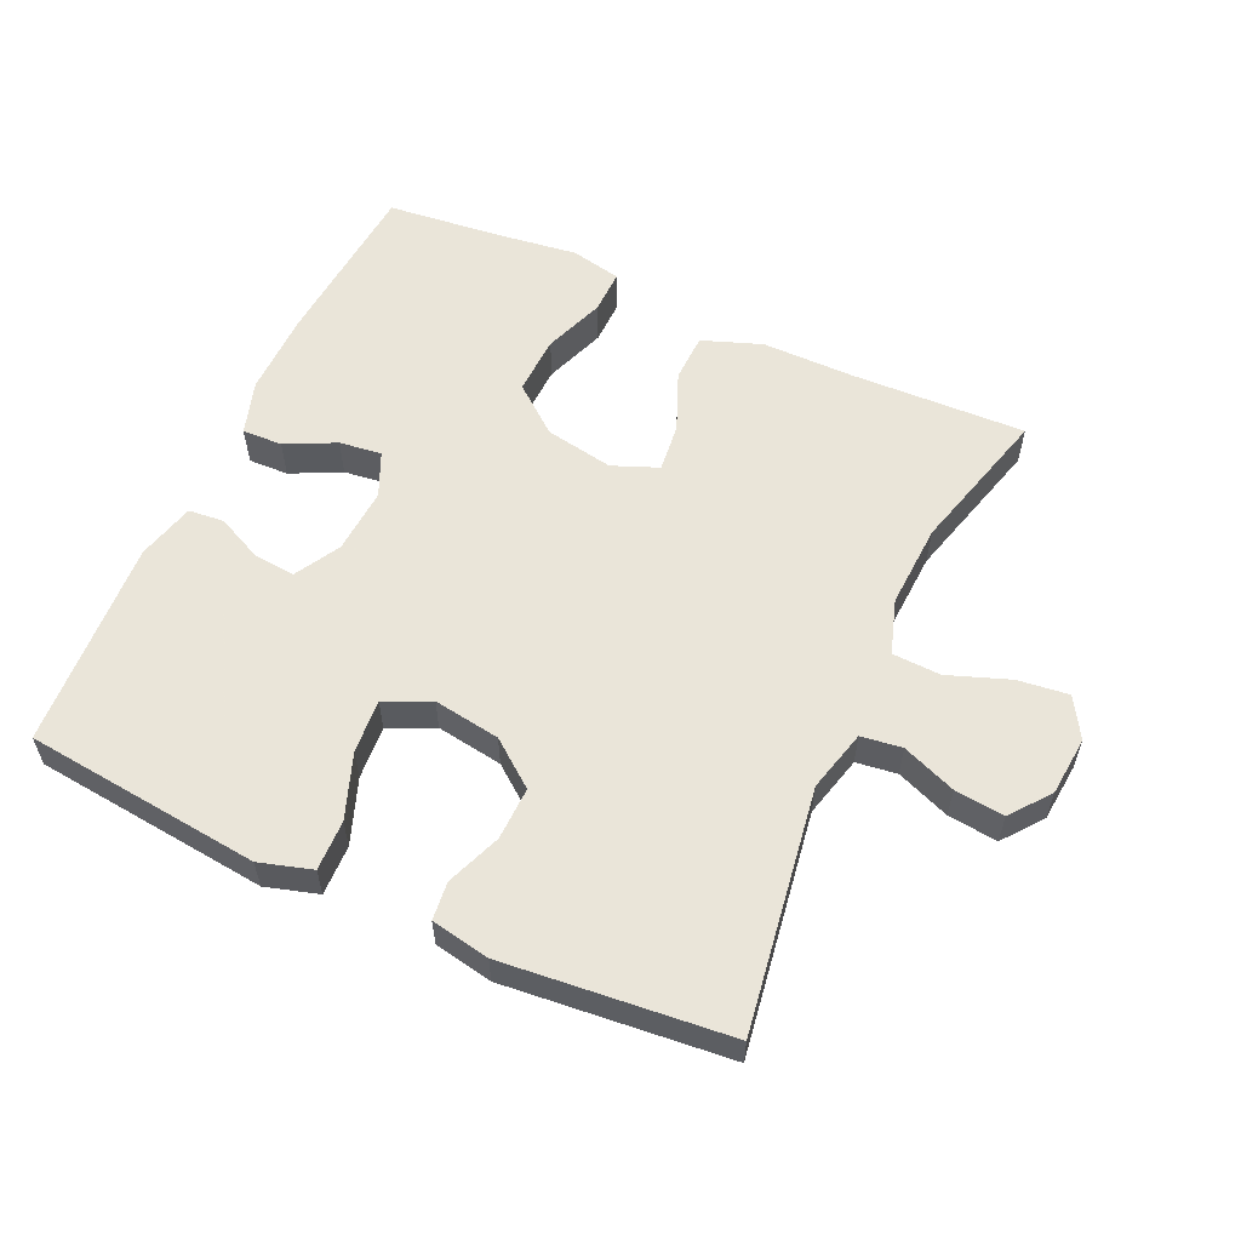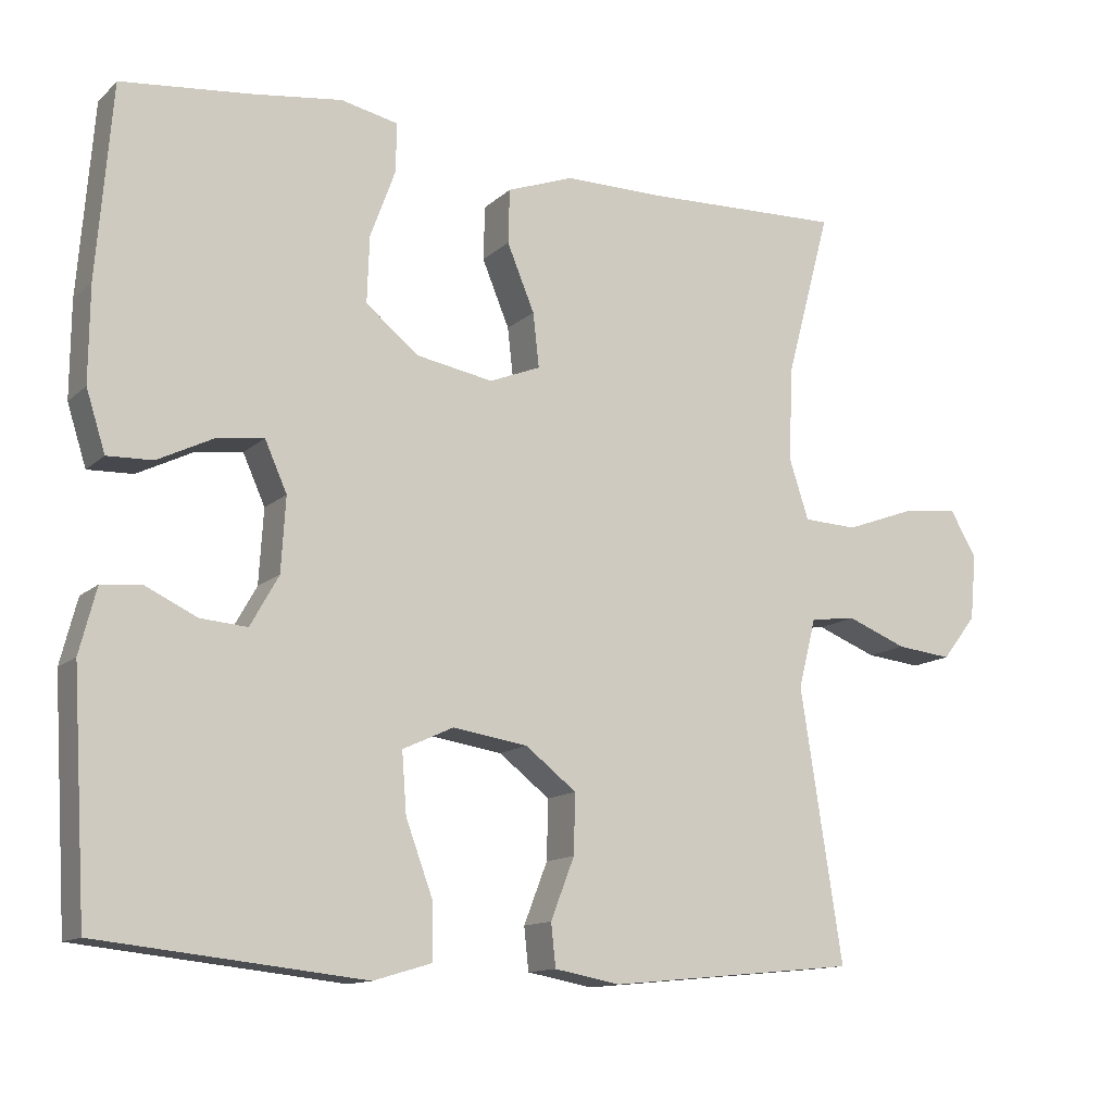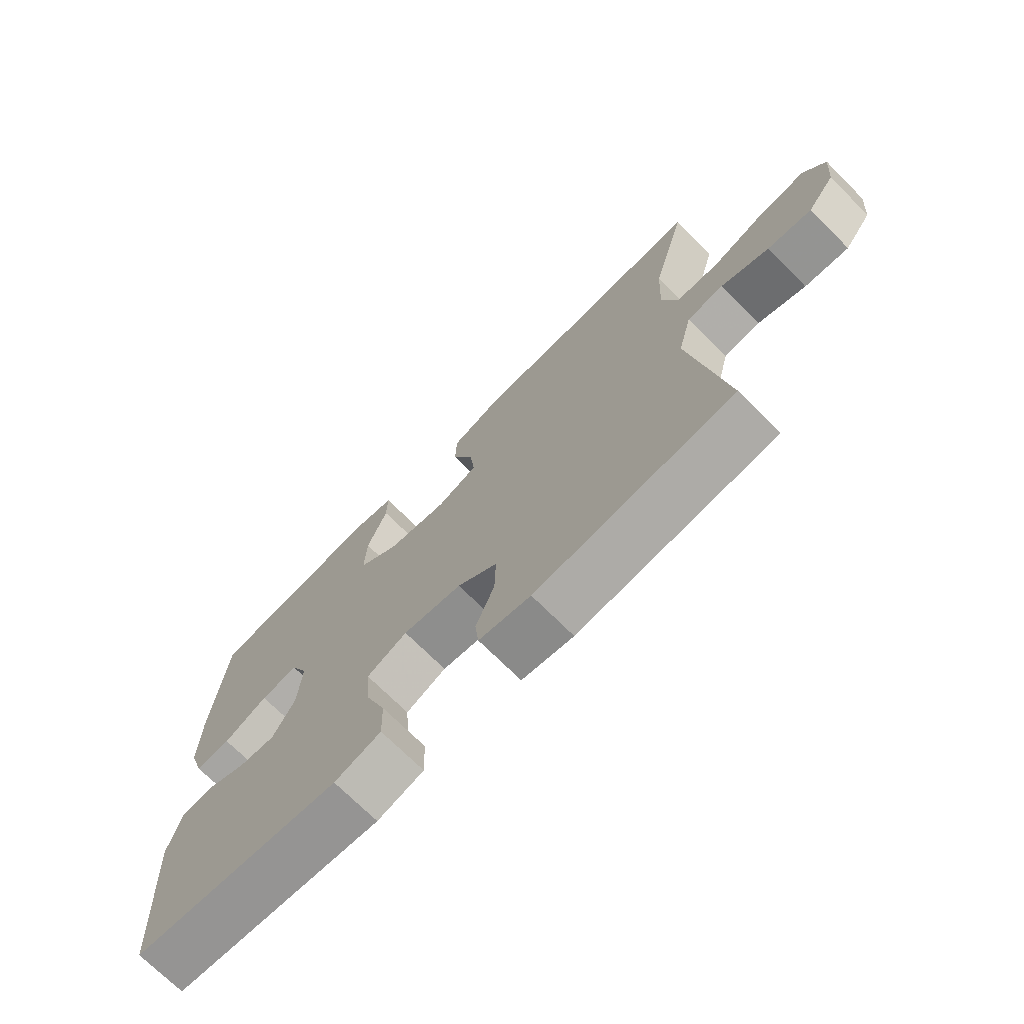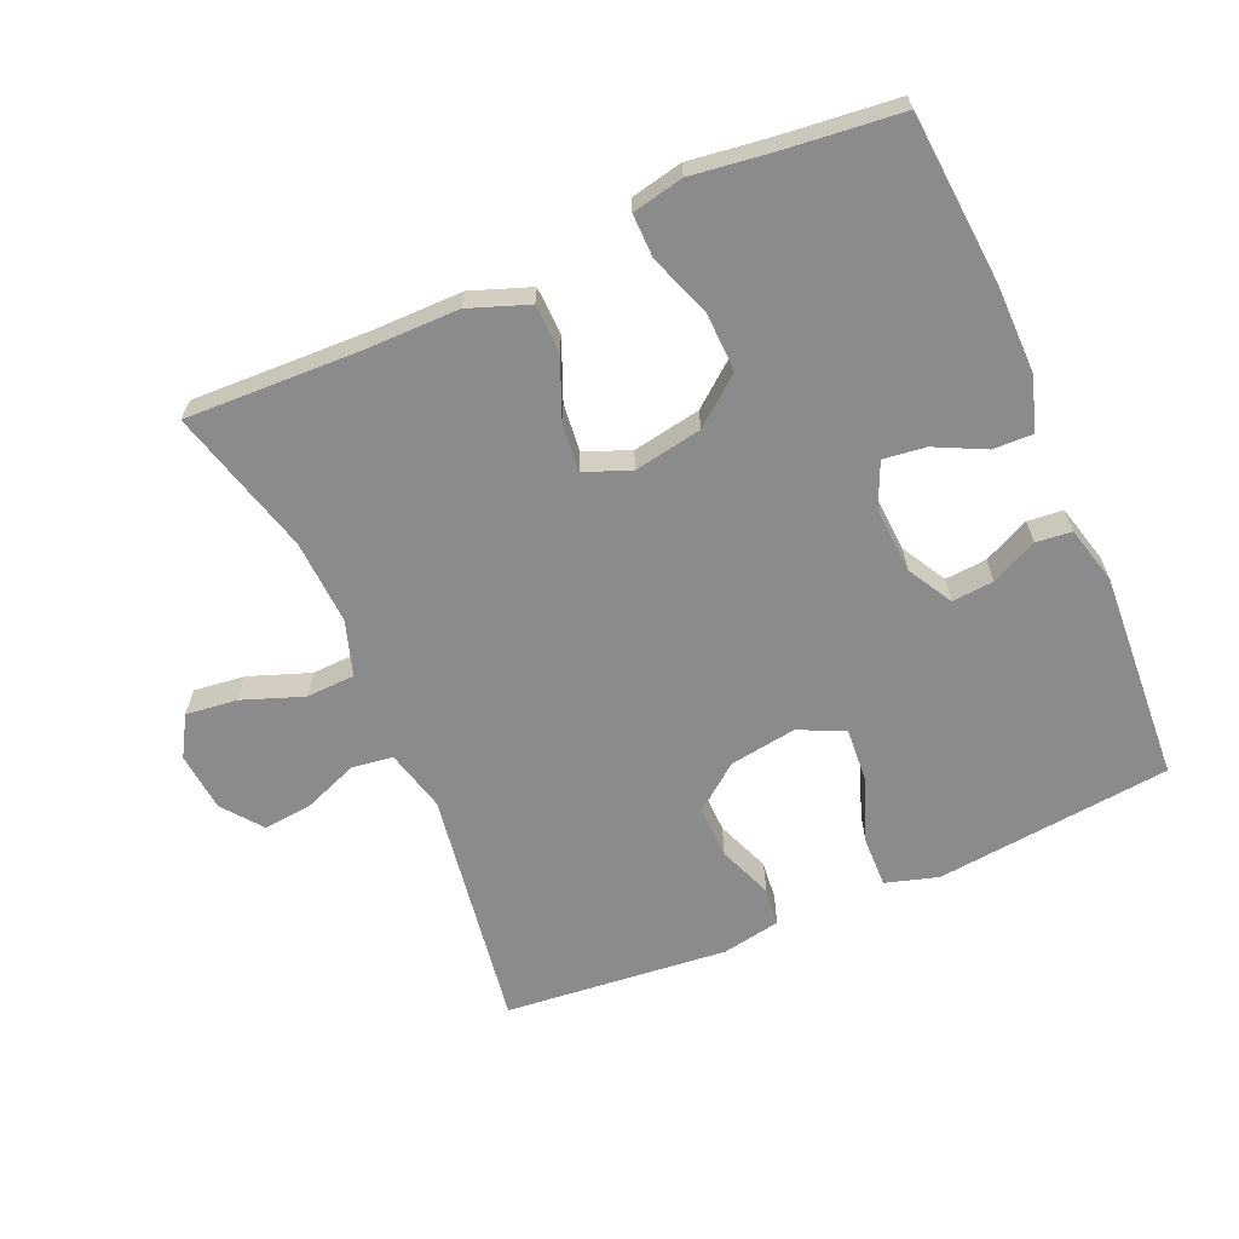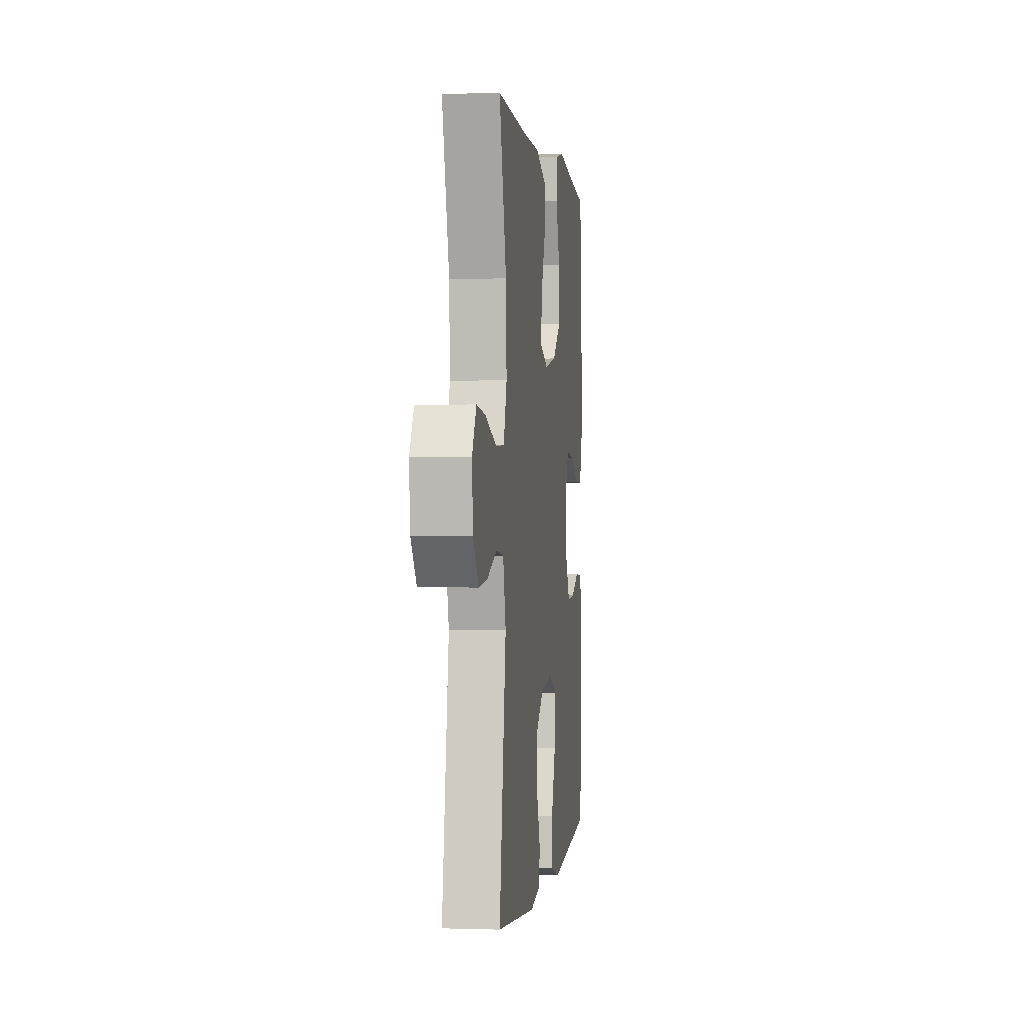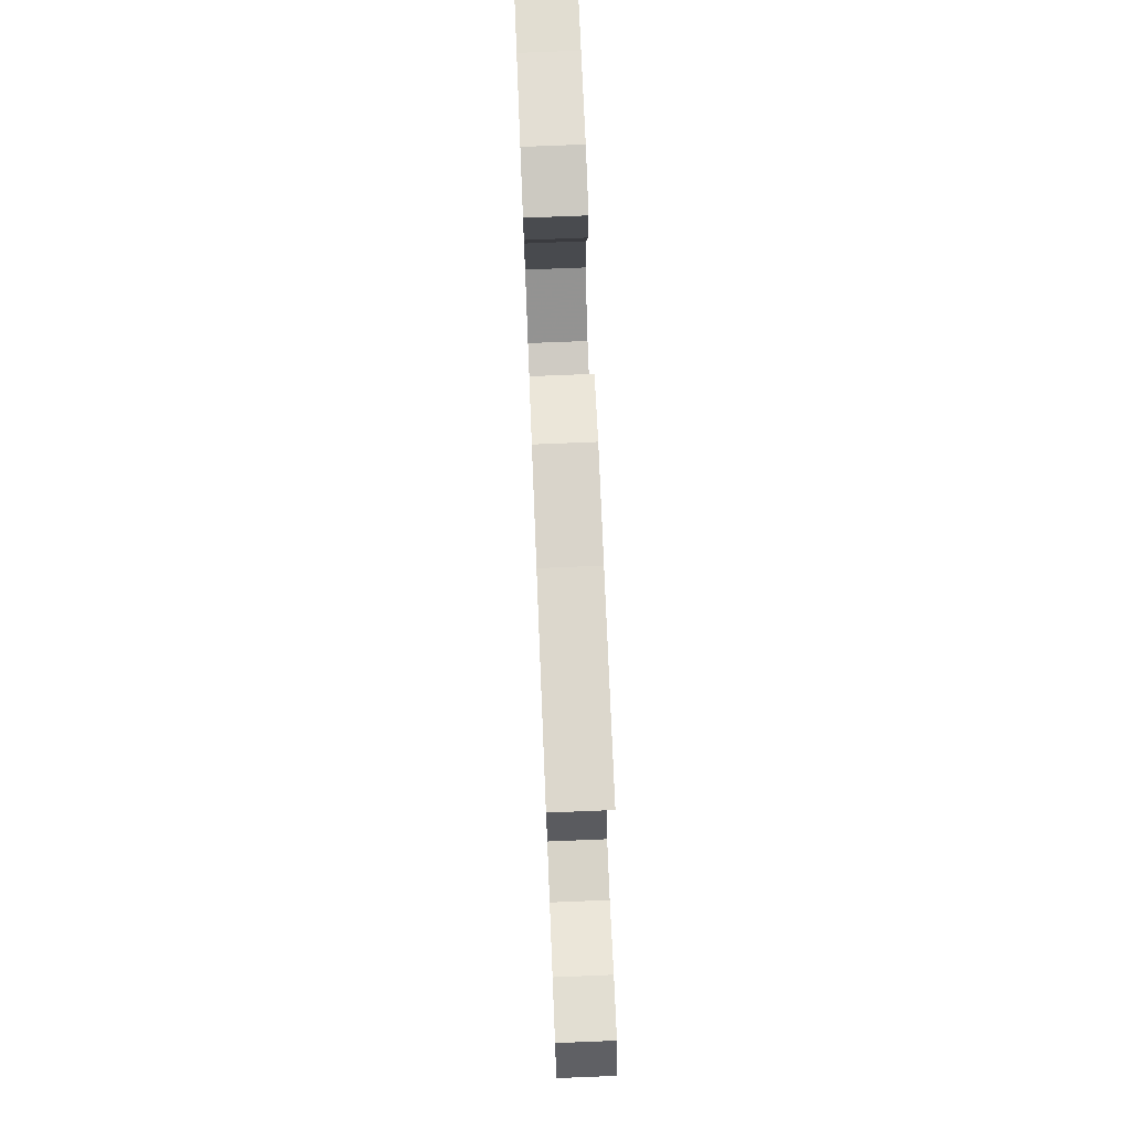
<metadata>
{"format":"obj","ext":"obj","renderer":"f3d","projection":"perspective","resolution":1024,"background":"white","views":[{"elev":57.7,"azim":-155.4,"up":"+Y"},{"elev":-12.9,"azim":151.8,"up":"+Z"},{"elev":-72.1,"azim":-134.9,"up":"+Z"},{"elev":-63.9,"azim":23.6,"up":"+Y"},{"elev":0.1,"azim":-82.8,"up":"+Z"},{"elev":74.8,"azim":-92.3,"up":"+Z"}]}
</metadata>
<code>
v -0.5 0.07 -0.5
v -0.445 0.07 -0.145
v -0.468 0.07 -0.054
v -0.528 0.07 -0.046
v -0.607 0.07 -0.077
v -0.68 0.07 -0.085
v -0.725 0.07 -0.027
v -0.733 0.07 0.06
v -0.698 0.07 0.119
v -0.623 0.07 0.11
v -0.533 0.07 0.077
v -0.462 0.07 0.08
v -0.436 0.07 0.16
v -0.442 0.07 0.284
v -0.5 0.07 0.5
v -0.242 0.07 0.491
v -0.107 0.07 0.491
v -0.02 0.07 0.459
v -0.018 0.07 0.388
v -0.054 0.07 0.301
v -0.062 0.07 0.23
v 0.005 0.07 0.203
v 0.105 0.07 0.221
v 0.175 0.07 0.277
v 0.172 0.07 0.364
v 0.139 0.07 0.454
v 0.138 0.07 0.518
v 0.213 0.07 0.534
v 0.331 0.07 0.518
v 0.5 0.07 0.5
v 0.52 0.07 0.248
v 0.521 0.07 0.123
v 0.496 0.07 0.044
v 0.437 0.07 0.046
v 0.364 0.07 0.082
v 0.302 0.07 0.09
v 0.273 0.07 0.025
v 0.279 0.07 -0.072
v 0.316 0.07 -0.138
v 0.377 0.07 -0.133
v 0.445 0.07 -0.101
v 0.497 0.07 -0.106
v 0.519 0.07 -0.191
v 0.5 0.07 -0.5
v 0.274 0.07 -0.524
v 0.153 0.07 -0.537
v 0.076 0.07 -0.514
v 0.078 0.07 -0.44
v 0.113 0.07 -0.345
v 0.119 0.07 -0.266
v 0.052 0.07 -0.235
v -0.046 0.07 -0.25
v -0.113 0.07 -0.302
v -0.111 0.07 -0.38
v -0.08 0.07 -0.46
v -0.086 0.07 -0.516
v -0.172 0.07 -0.532
v -0.5 0 -0.5
v -0.445 0 -0.145
v -0.468 0 -0.054
v -0.528 0 -0.046
v -0.607 0 -0.077
v -0.68 0 -0.085
v -0.725 0 -0.027
v -0.733 0 0.06
v -0.698 0 0.119
v -0.623 0 0.11
v -0.533 0 0.077
v -0.462 0 0.08
v -0.436 0 0.16
v -0.442 0 0.284
v -0.5 0 0.5
v -0.242 0 0.491
v -0.107 0 0.491
v -0.02 0 0.459
v -0.018 0 0.388
v -0.054 0 0.301
v -0.062 0 0.23
v 0.005 0 0.203
v 0.105 0 0.221
v 0.175 0 0.277
v 0.172 0 0.364
v 0.139 0 0.454
v 0.138 0 0.518
v 0.213 0 0.534
v 0.331 0 0.518
v 0.5 0 0.5
v 0.52 0 0.248
v 0.521 0 0.123
v 0.496 0 0.044
v 0.437 0 0.046
v 0.364 0 0.082
v 0.302 0 0.09
v 0.273 0 0.025
v 0.279 0 -0.072
v 0.316 0 -0.138
v 0.377 0 -0.133
v 0.445 0 -0.101
v 0.497 0 -0.106
v 0.519 0 -0.191
v 0.5 0 -0.5
v 0.274 0 -0.524
v 0.153 0 -0.537
v 0.076 0 -0.514
v 0.078 0 -0.44
v 0.113 0 -0.345
v 0.119 0 -0.266
v 0.052 0 -0.235
v -0.046 0 -0.25
v -0.113 0 -0.302
v -0.111 0 -0.38
v -0.08 0 -0.46
v -0.086 0 -0.516
v -0.172 0 -0.532
f 57 1 2
f 56 57 2
f 55 56 2
f 54 55 2
f 53 54 2 3
f 52 53 3
f 51 52 3
f 47 48 49
f 46 47 49
f 45 46 49
f 45 49 50
f 44 45 50
f 43 44 50
f 42 43 50
f 41 42 50
f 40 41 50
f 39 40 50 51
f 33 34 35
f 32 33 35
f 31 32 35
f 30 31 35
f 29 30 35
f 29 35 36
f 28 29 36
f 27 28 36
f 26 27 36
f 25 26 36
f 24 25 36 37
f 18 19 20
f 17 18 20
f 16 17 20
f 16 20 21
f 15 16 21
f 14 15 21
f 13 14 21 22
f 9 10 11
f 8 9 11
f 7 8 11
f 6 7 11
f 5 6 11
f 4 5 11
f 3 4 11 12
f 12 13 22
f 3 12 22
f 51 3 22
f 39 51 22
f 38 39 22
f 38 22 23
f 23 24 37 38
f 59 58 114
f 59 114 113
f 59 113 112
f 59 112 111
f 60 59 111 110
f 60 110 109
f 60 109 108
f 106 105 104
f 106 104 103
f 106 103 102
f 107 106 102
f 107 102 101
f 107 101 100
f 107 100 99
f 107 99 98
f 107 98 97
f 108 107 97 96
f 92 91 90
f 92 90 89
f 92 89 88
f 92 88 87
f 92 87 86
f 93 92 86
f 93 86 85
f 93 85 84
f 93 84 83
f 93 83 82
f 94 93 82 81
f 77 76 75
f 77 75 74
f 77 74 73
f 78 77 73
f 78 73 72
f 78 72 71
f 79 78 71 70
f 68 67 66
f 68 66 65
f 68 65 64
f 68 64 63
f 68 63 62
f 68 62 61
f 69 68 61 60
f 79 70 69
f 79 69 60
f 79 60 108
f 79 108 96
f 79 96 95
f 80 79 95
f 95 94 81 80
f 1 58 59 2
f 2 59 60 3
f 3 60 61 4
f 4 61 62 5
f 5 62 63 6
f 6 63 64 7
f 7 64 65 8
f 8 65 66 9
f 9 66 67 10
f 10 67 68 11
f 11 68 69 12
f 12 69 70 13
f 13 70 71 14
f 14 71 72 15
f 15 72 73 16
f 16 73 74 17
f 17 74 75 18
f 18 75 76 19
f 19 76 77 20
f 20 77 78 21
f 21 78 79 22
f 22 79 80 23
f 23 80 81 24
f 24 81 82 25
f 25 82 83 26
f 26 83 84 27
f 27 84 85 28
f 28 85 86 29
f 29 86 87 30
f 30 87 88 31
f 31 88 89 32
f 32 89 90 33
f 33 90 91 34
f 34 91 92 35
f 35 92 93 36
f 36 93 94 37
f 37 94 95 38
f 38 95 96 39
f 39 96 97 40
f 40 97 98 41
f 41 98 99 42
f 42 99 100 43
f 43 100 101 44
f 44 101 102 45
f 45 102 103 46
f 46 103 104 47
f 47 104 105 48
f 48 105 106 49
f 49 106 107 50
f 50 107 108 51
f 51 108 109 52
f 52 109 110 53
f 53 110 111 54
f 54 111 112 55
f 55 112 113 56
f 56 113 114 57
f 57 114 58 1

</code>
